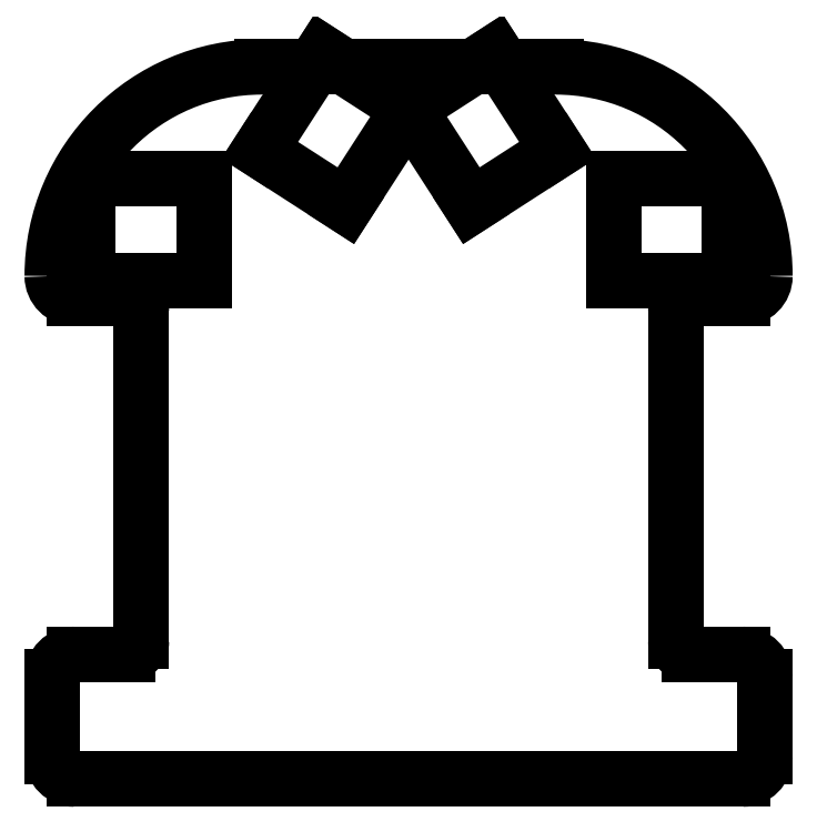
<metadata>
{"format":"dxf","ext":"dxf","renderer":"ezdxf+matplotlib","layout":"modelspace","background":"white","min_lineweight":24,"dpi":150}
</metadata>
<code>
0
SECTION
2
ENTITIES
0
LINE
8
Sketch001
10
23
20
33.5
30
2
11
36
21
33.5
31
2
0
LINE
8
Sketch001
10
36
20
33.5
30
2
11
36
21
22
31
2
0
LINE
8
Sketch001
10
36
20
22
30
2
11
23
21
22
31
2
0
LINE
8
Sketch001
10
23
20
22
30
2
11
23
21
33.5
31
2
0
LINE
8
Sketch001
10
-36
20
22
30
2
11
-23
21
22
31
2
0
LINE
8
Sketch001
10
-23
20
22
30
2
11
-23
21
33.5
31
2
0
LINE
8
Sketch001
10
-23
20
33.5
30
2
11
-36
21
33.5
31
2
0
LINE
8
Sketch001
10
-36
20
33.5
30
2
11
-36
21
22
31
2
0
LINE
8
Sketch001
10
0
20
41.33
30
2
11
9.663
21
47.57
31
2
0
LINE
8
Sketch001
10
9.663
20
47.57
30
2
11
16.71
21
36.64
31
2
0
LINE
8
Sketch001
10
16.71
20
36.64
30
2
11
7.048
21
30.41
31
2
0
LINE
8
Sketch001
10
7.048
20
30.41
30
2
11
0
21
41.33
31
2
0
LINE
8
Sketch001
10
0
20
41.33
30
2
11
-9.663
21
47.57
31
2
0
LINE
8
Sketch001
10
-9.663
20
47.57
30
2
11
-16.71
21
36.64
31
2
0
LINE
8
Sketch001
10
-16.71
20
36.64
30
2
11
-7.048
21
30.41
31
2
0
LINE
8
Sketch001
10
-7.048
20
30.41
30
2
11
0
21
41.33
31
2
0
LINE
8
Shape2DView
10
40
20
22.51
30
0
11
40
21
22.5
31
0
0
ARC
8
Shape2DView
10
16.51
20
22.51
30
0
40
23.49
50
2.6e-14
51
90
0
ARC
8
Shape2DView
10
37.5
20
22.5
30
0
40
2.5
50
-90
51
0
0
LINE
8
Shape2DView
10
-16.51
20
46
30
0
11
16.51
21
46
31
0
0
LINE
8
Shape2DView
10
31.5
20
20
30
0
11
37.5
21
20
31
0
0
ARC
8
Shape2DView
10
-16.51
20
22.51
30
0
40
23.49
50
90
51
180
0
ARC
8
Shape2DView
10
31.5
20
18.5
30
0
40
1.5
50
90
51
180
0
LINE
8
Shape2DView
10
-40
20
22.5
30
0
11
-40
21
22.51
31
0
0
LINE
8
Shape2DView
10
30
20
-18.5
30
0
11
30
21
18.5
31
0
0
ARC
8
Shape2DView
10
-37.5
20
22.5
30
0
40
2.5
50
180
51
-90
0
ARC
8
Shape2DView
10
31.5
20
-18.5
30
0
40
1.5
50
180
51
-90
0
LINE
8
Shape2DView
10
-37.5
20
20
30
0
11
-31.5
21
20
31
0
0
LINE
8
Shape2DView
10
37.5
20
-20
30
0
11
31.5
21
-20
31
0
0
ARC
8
Shape2DView
10
-31.5
20
18.5
30
0
40
1.5
50
0
51
90
0
ARC
8
Shape2DView
10
37.5
20
-22.5
30
0
40
2.5
50
0
51
90
0
LINE
8
Shape2DView
10
-30
20
18.5
30
0
11
-30
21
-18.5
31
0
0
LINE
8
Shape2DView
10
40
20
-22.5
30
0
11
40
21
-31.5
31
0
0
ARC
8
Shape2DView
10
-31.5
20
-18.5
30
0
40
1.5
50
-90
51
0
0
ARC
8
Shape2DView
10
37.5
20
-31.5
30
0
40
2.5
50
-90
51
0
0
LINE
8
Shape2DView
10
-31.5
20
-20
30
0
11
-37.5
21
-20
31
0
0
LINE
8
Shape2DView
10
37.5
20
-34
30
0
11
-37.5
21
-34
31
0
0
ARC
8
Shape2DView
10
-37.5
20
-22.5
30
0
40
2.5
50
90
51
180
0
ARC
8
Shape2DView
10
-37.5
20
-31.5
30
0
40
2.5
50
180
51
-90
0
LINE
8
Shape2DView
10
-40
20
-31.5
30
0
11
-40
21
-22.5
31
0
0
ENDSEC
0
EOF

</code>
